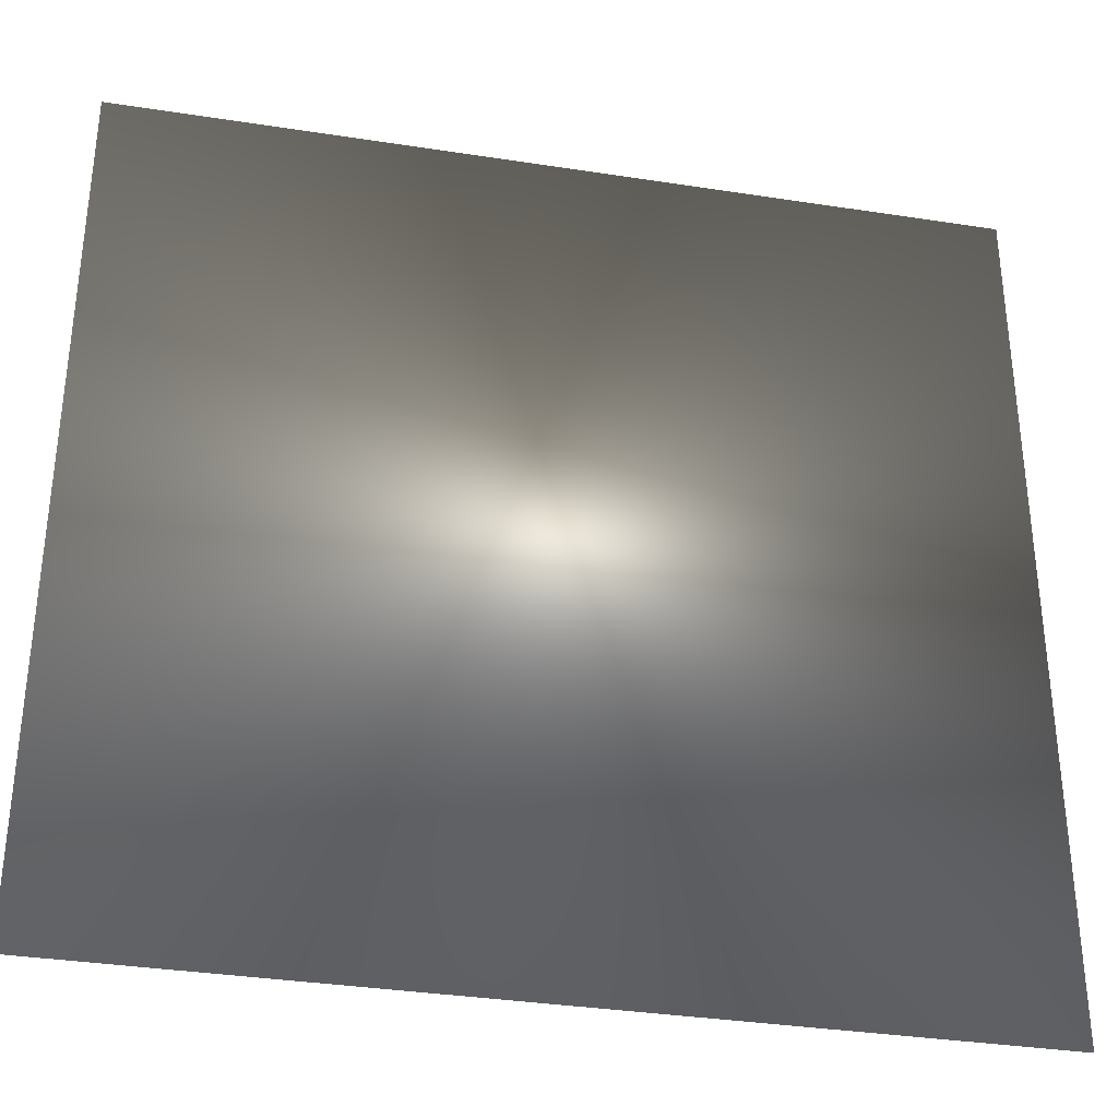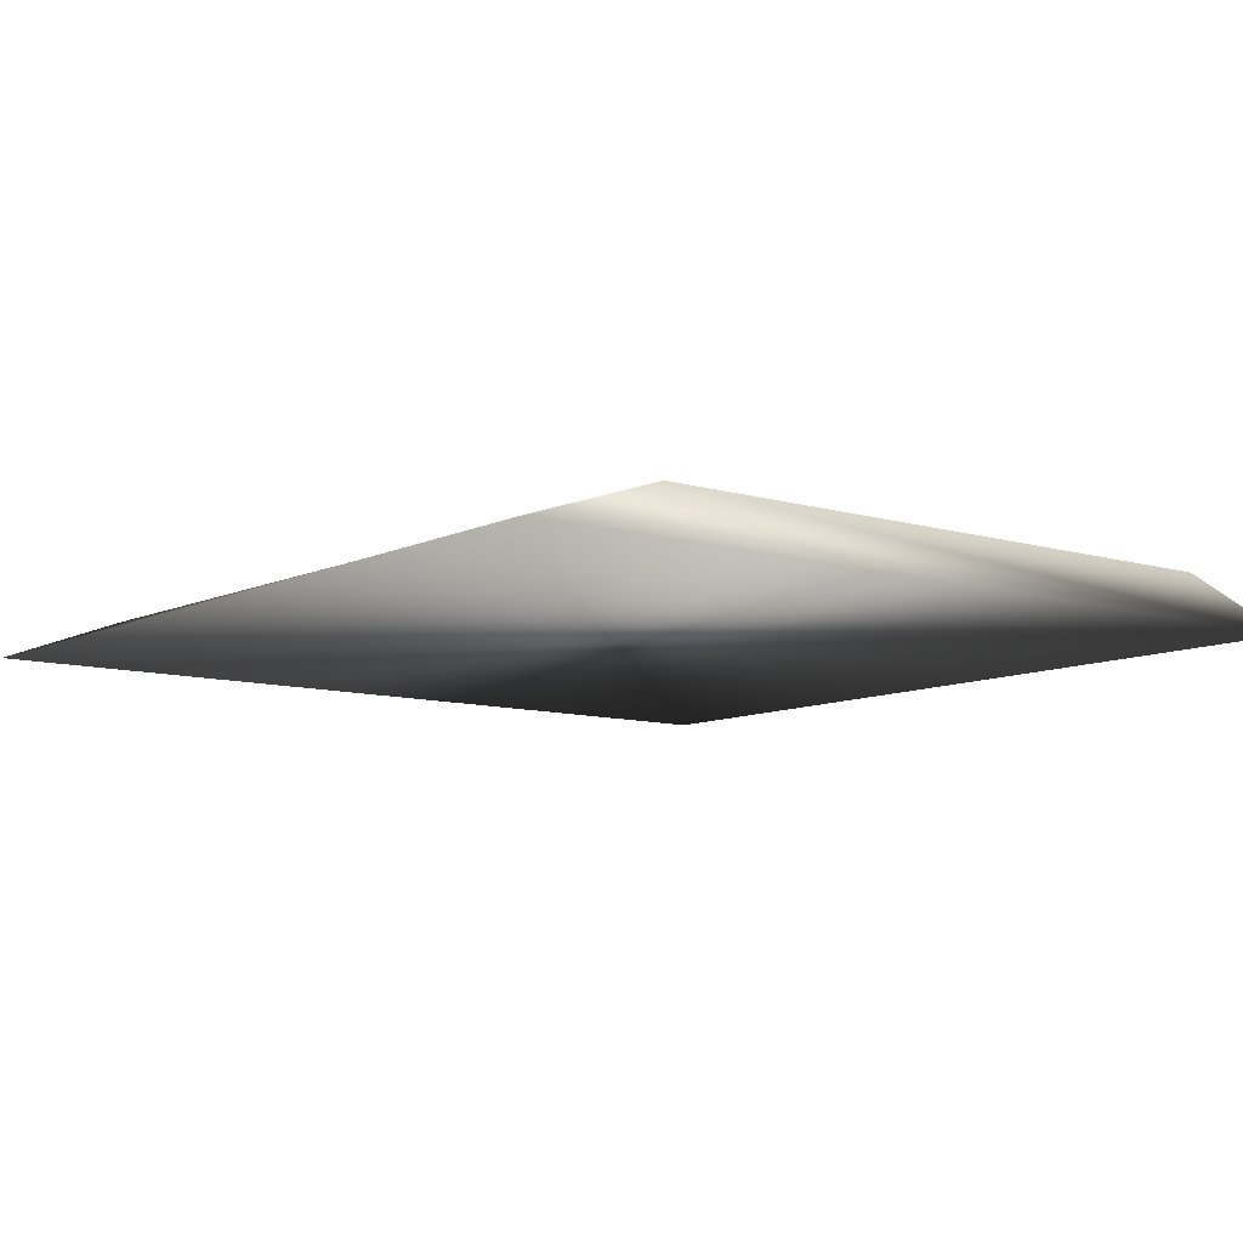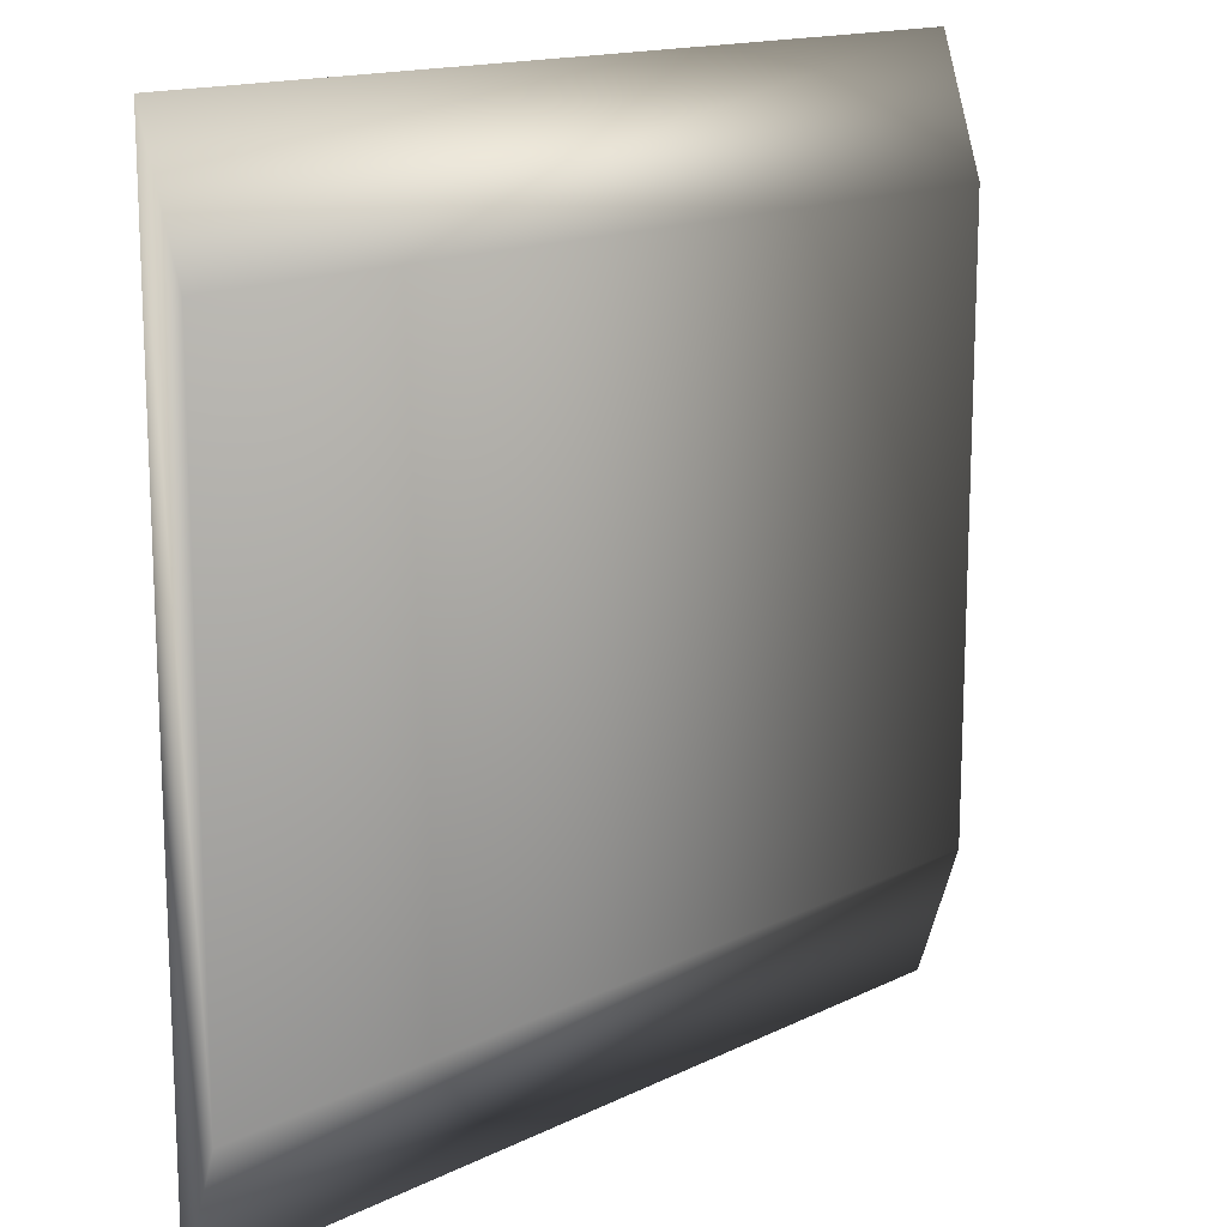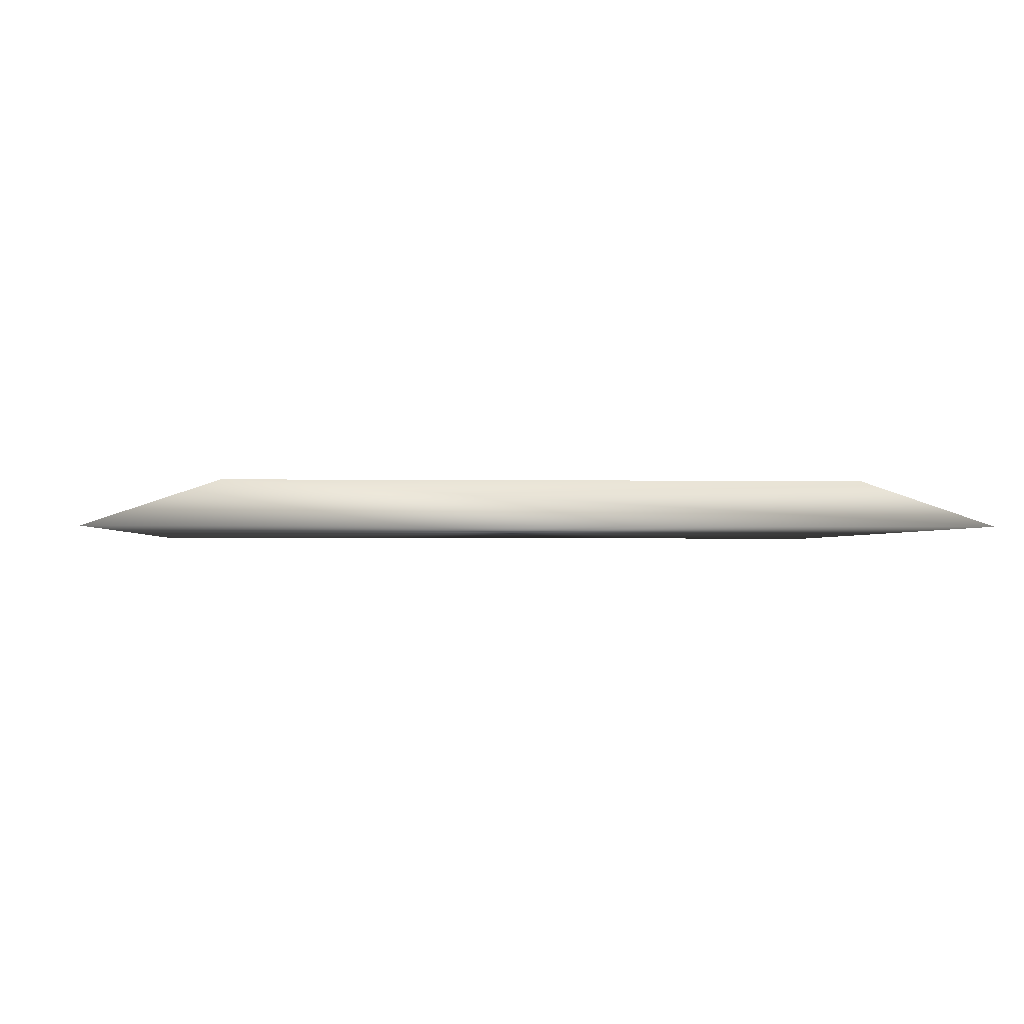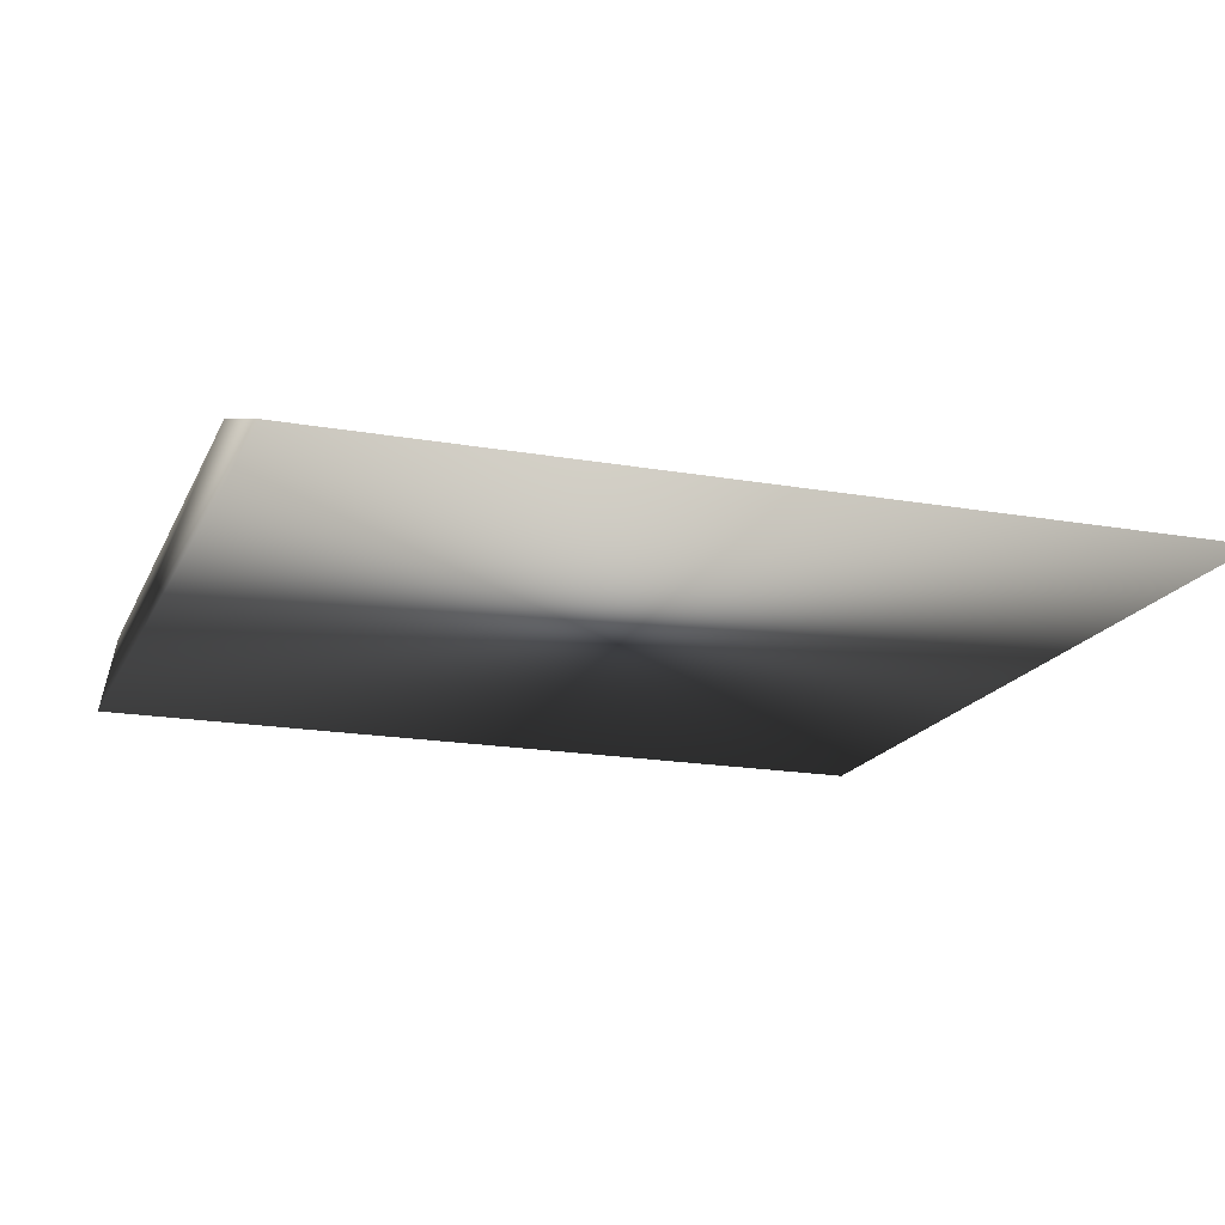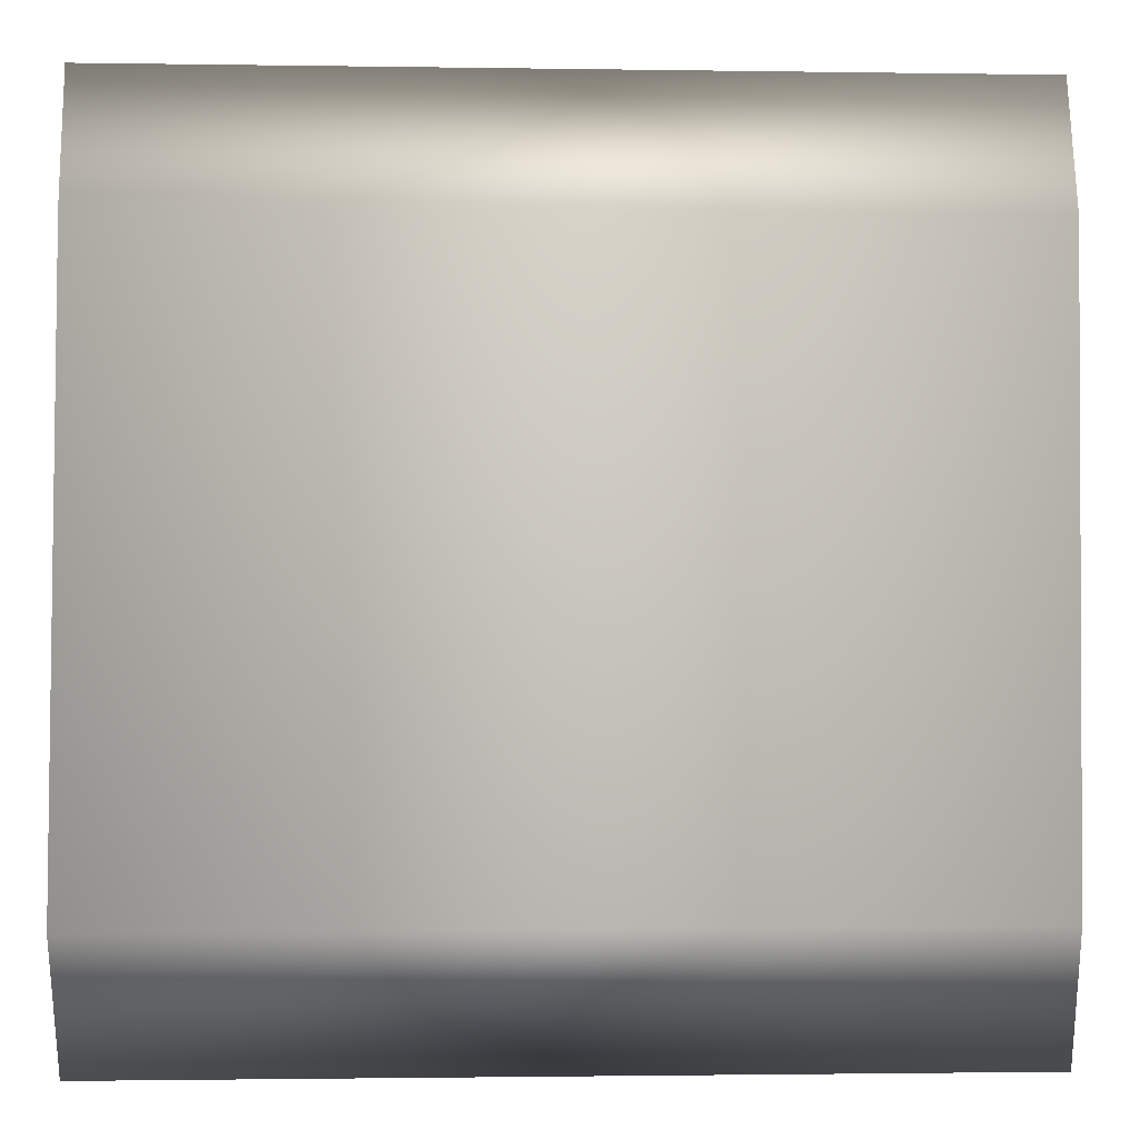
<metadata>
{"format":"obj","ext":"obj","renderer":"f3d","projection":"perspective","resolution":1024,"background":"white","views":[{"elev":-34.4,"azim":-11.8,"up":"+Z"},{"elev":-9.4,"azim":-128.2,"up":"+Y"},{"elev":15.0,"azim":133.8,"up":"+Z"},{"elev":-1.5,"azim":-94.0,"up":"+Y"},{"elev":-17.8,"azim":160.8,"up":"+Y"},{"elev":-1.5,"azim":176.6,"up":"+Z"}]}
</metadata>
<code>
o path_short.016
v -2.479 -0.02945 -1.346
v -2.709 -0.0295 -1.346
v -2.479 -0.0295 -1.116
v -2.709 -0.0295 -1.116
v -2.709 -0.01801 -1.312
v -2.477 -0.01639 -1.312
v -2.709 -0.01801 -1.151
v -2.479 -0.01801 -1.151
f 3 2 1
f 2 3 4
f 7 6 5
f 6 7 8
f 4 5 2
f 5 4 7
f 6 3 1
f 3 6 8
f 4 8 7
f 8 4 3
f 5 1 2
f 1 5 6

</code>
